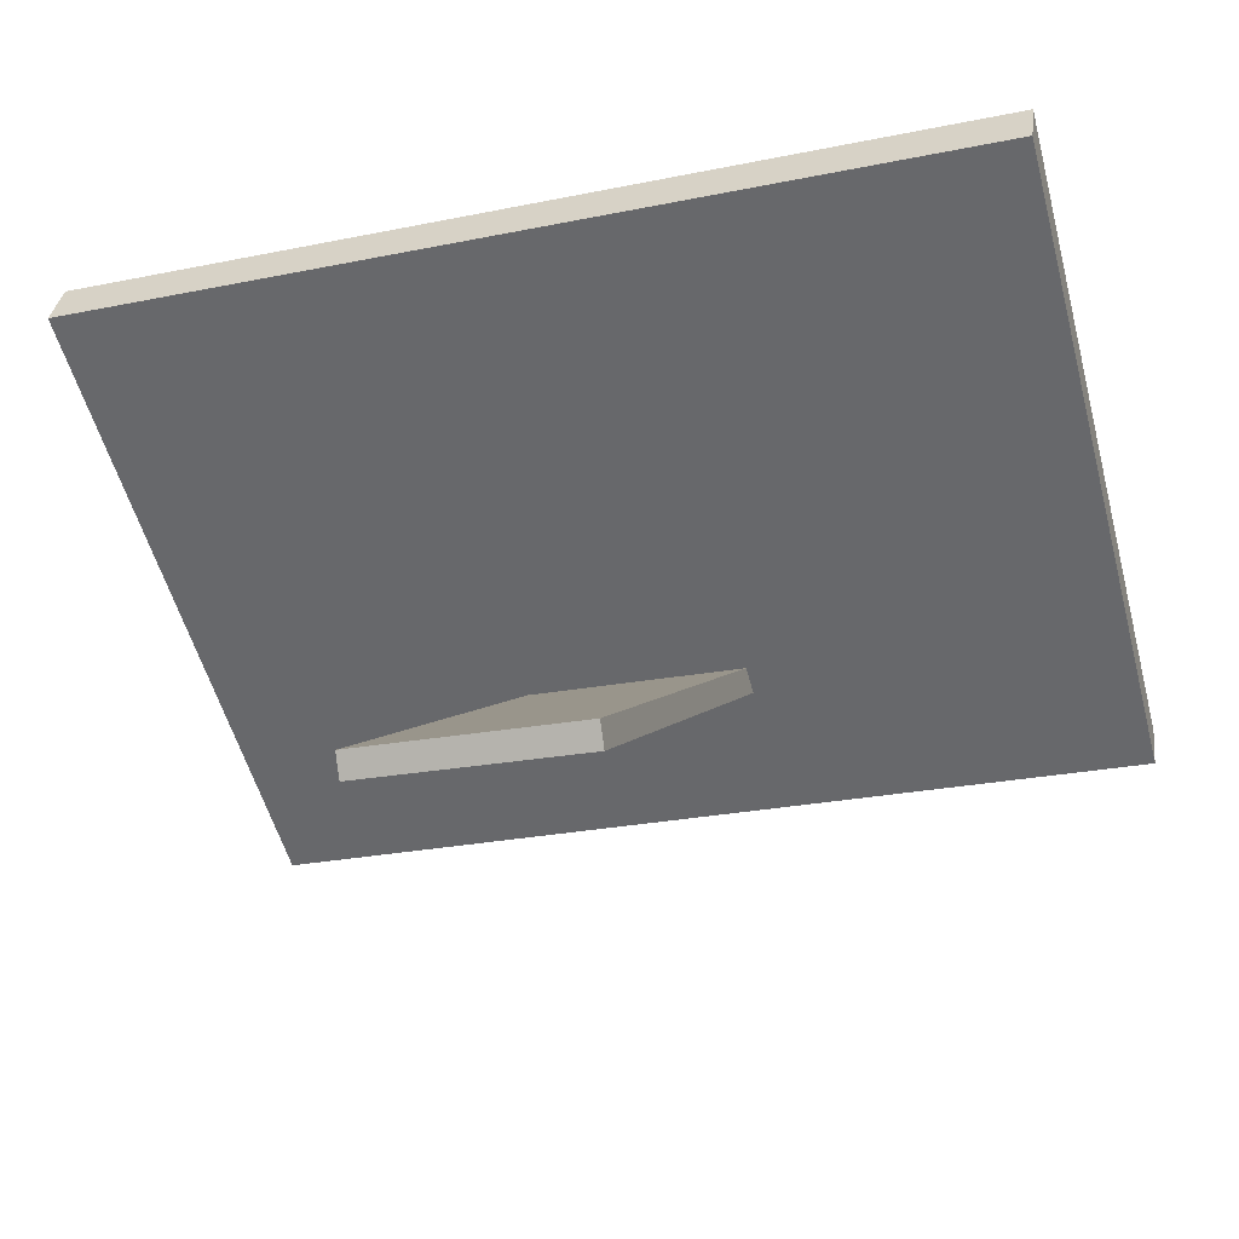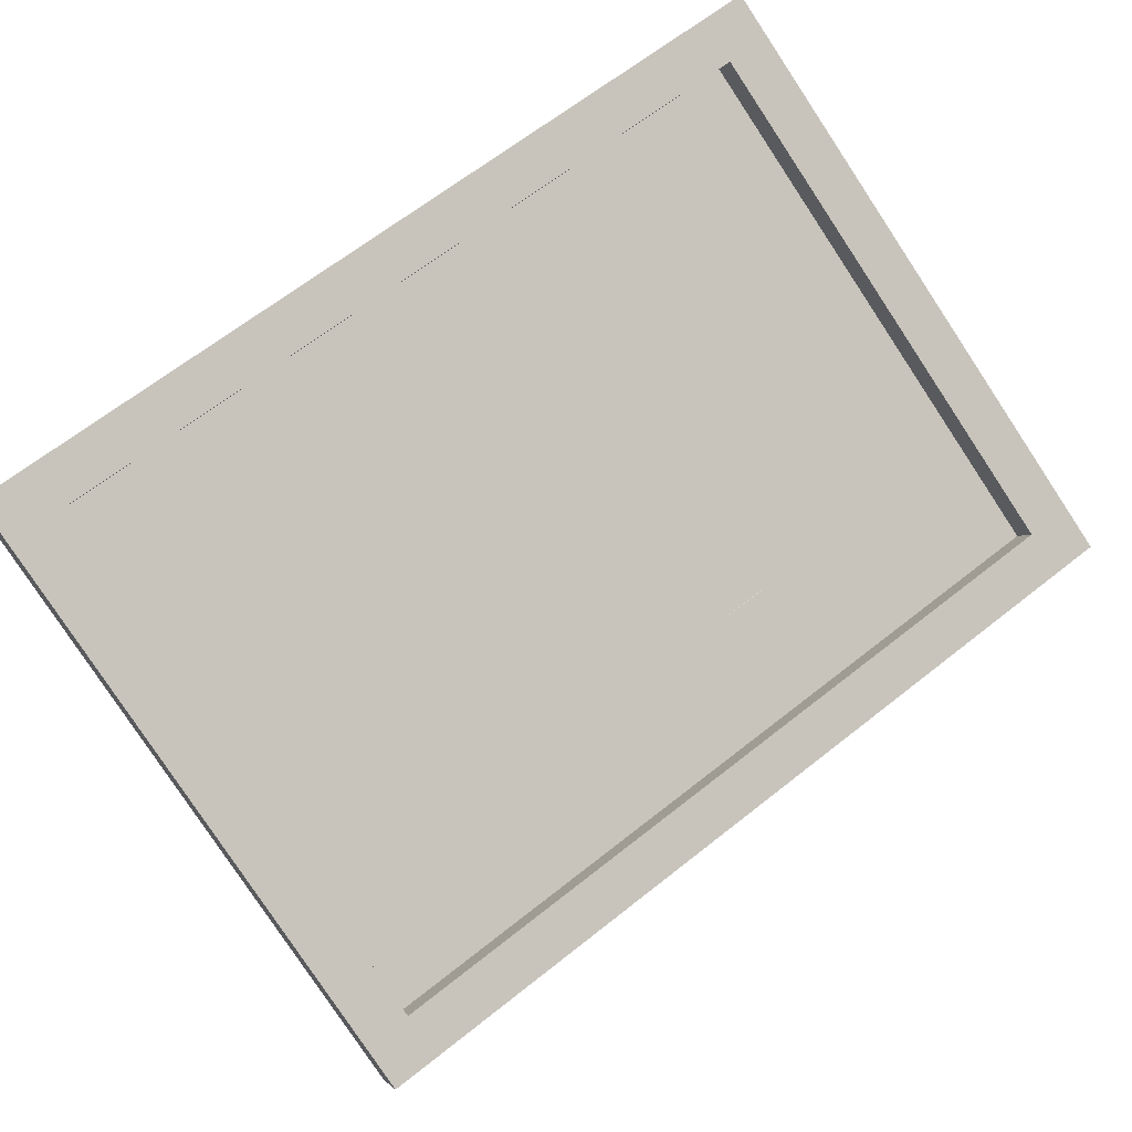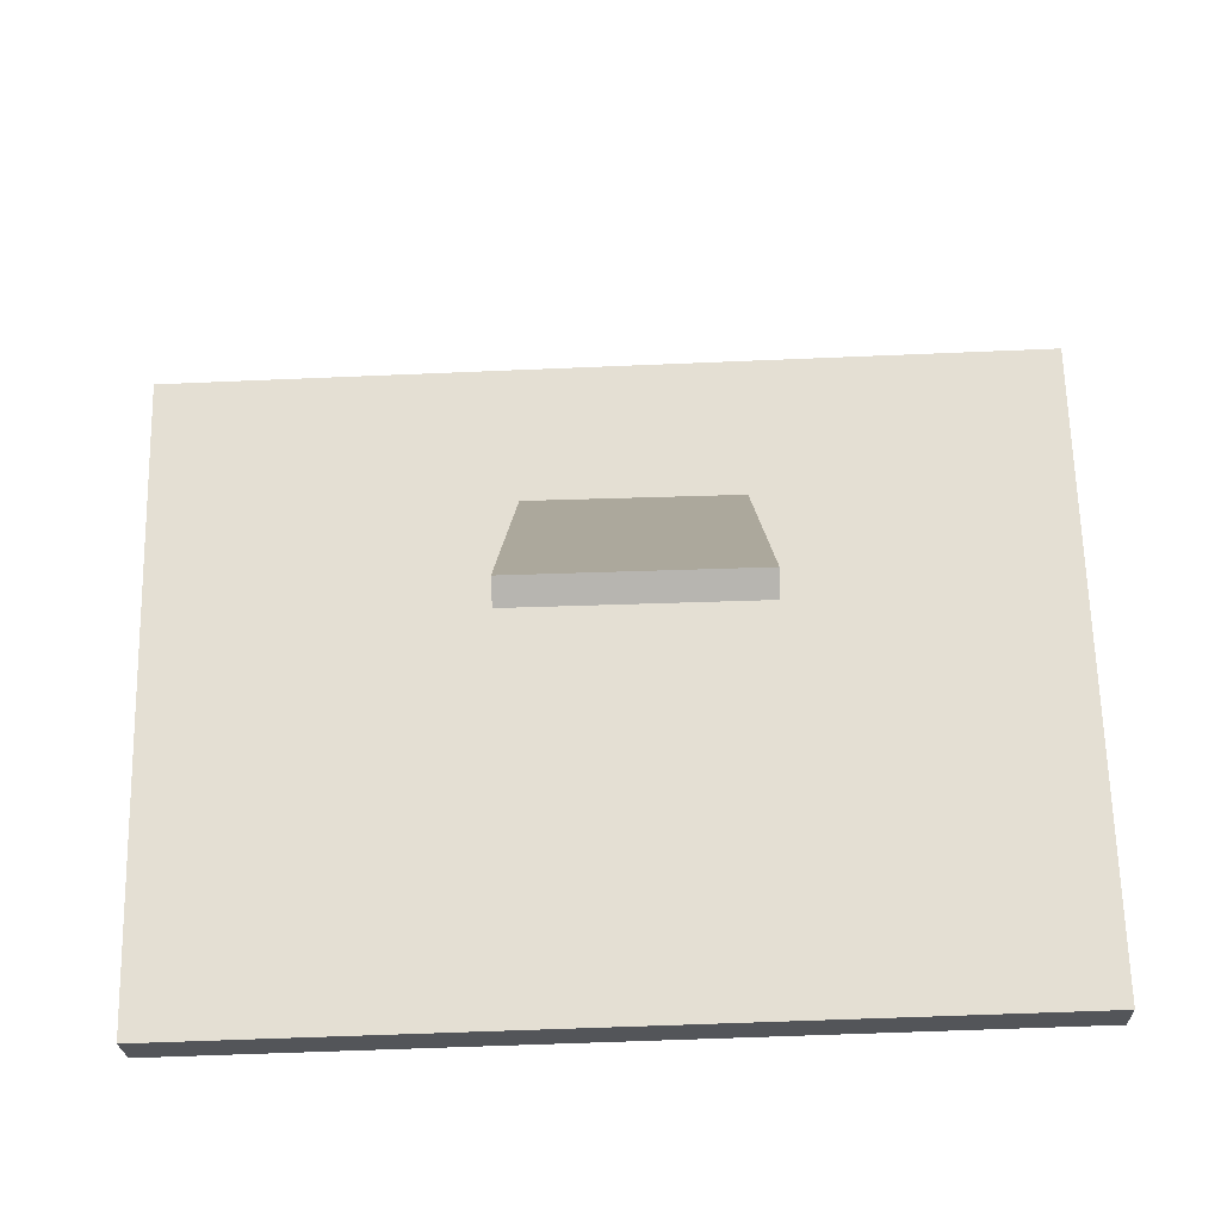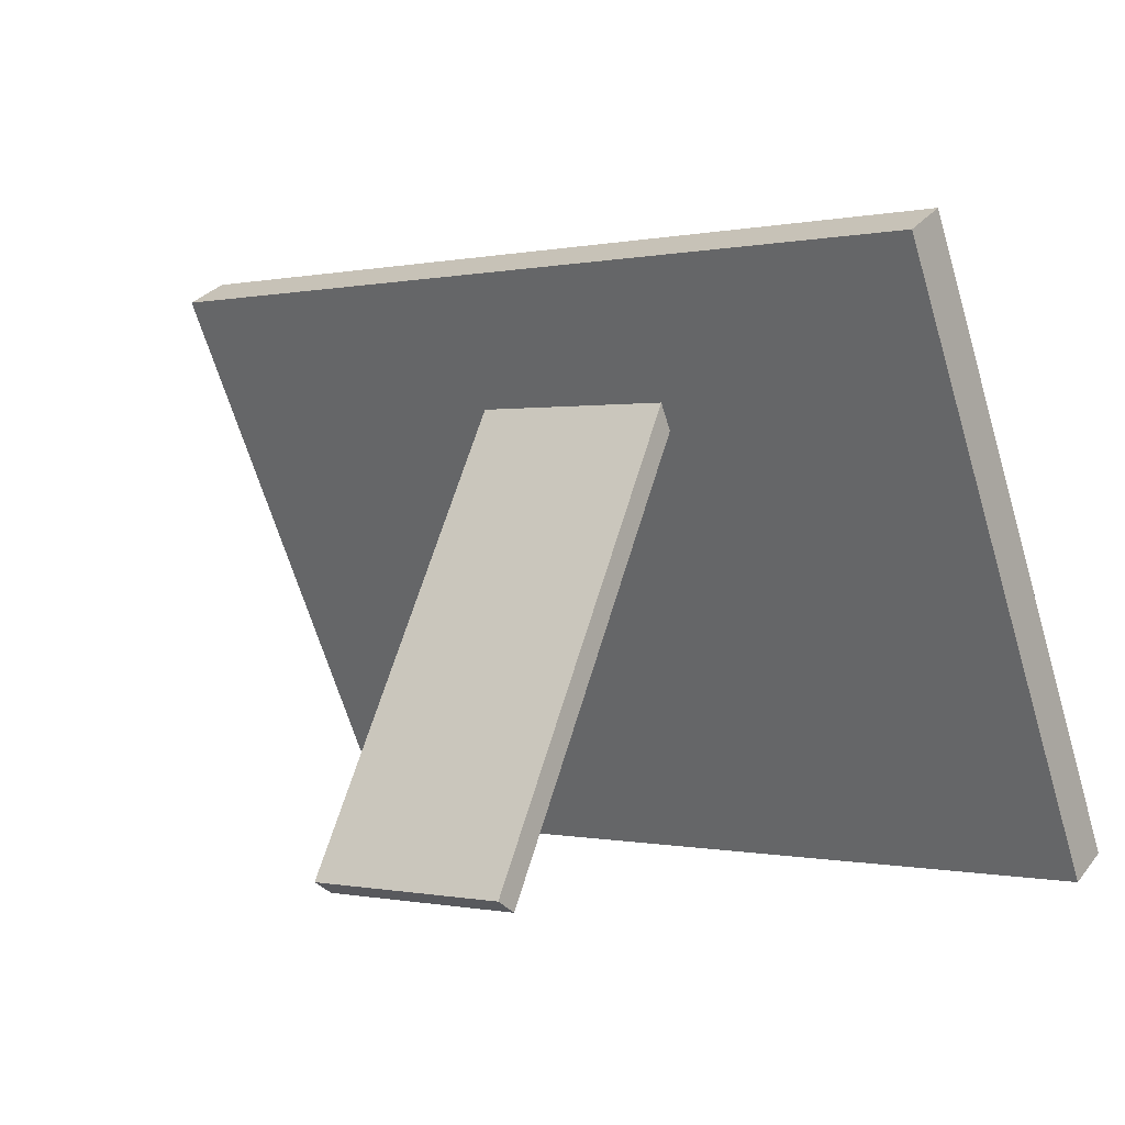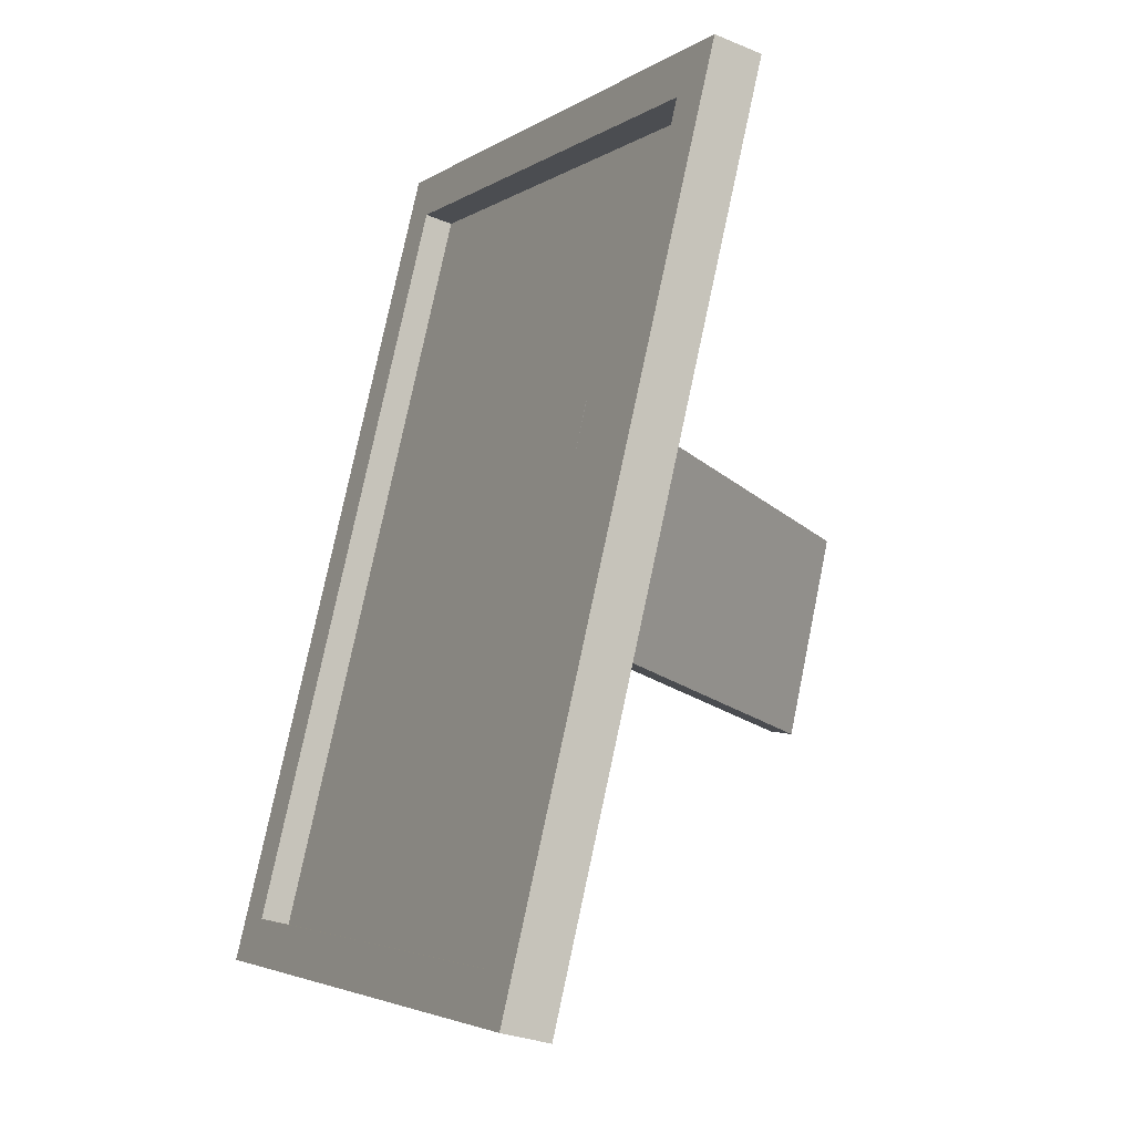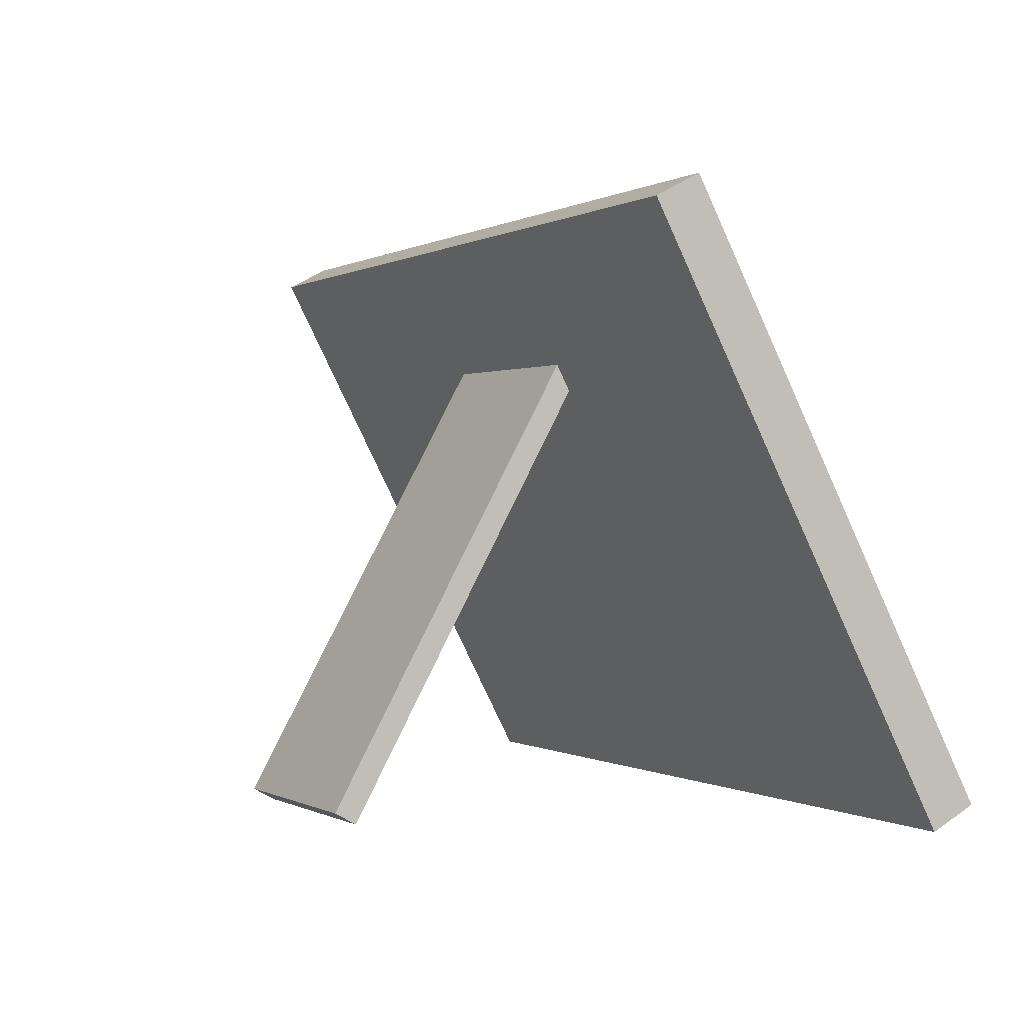
<metadata>
{"format":"obj","ext":"obj","renderer":"f3d","projection":"perspective","resolution":1024,"background":"white","views":[{"elev":-27.1,"azim":17.1,"up":"+Z"},{"elev":65.5,"azim":141.2,"up":"+Z"},{"elev":-51.9,"azim":-177.4,"up":"+Y"},{"elev":0.3,"azim":-141.4,"up":"+Y"},{"elev":79.9,"azim":102.2,"up":"+Y"},{"elev":0.4,"azim":-117.0,"up":"+Y"}]}
</metadata>
<code>
o cornice.001
v -0.1794 0.2468 -0.03009
v 0.1936 0.2451 -0.03063
v 0.1927 -0.00059 0.09788
v -0.1804 0.001073 0.09842
v -0.1592 0.2385 -0.002172
v 0.1734 0.237 -0.002653
v -0.16 0.02861 0.1076
v 0.1726 0.02713 0.1071
v -0.1794 0.2565 -0.01151
v 0.1937 0.2548 -0.01205
v -0.1803 0.01079 0.117
v 0.1928 0.009131 0.1165
v -0.1593 0.2325 -0.01367
v 0.1734 0.231 -0.01415
v -0.1601 0.0226 0.09611
v 0.1726 0.02111 0.09563
v -0.04874 0.1945 -0.00035
v 0.04304 0.1937 -0.001768
v -0.05215 0.005358 -0.1066
v 0.03963 0.004499 -0.1081
v -0.04865 0.1893 0.008847
v 0.04313 0.1885 0.007428
v -0.05206 0.000188 -0.09744
v 0.03972 -0.000671 -0.09886
f 3 4 1 2
f 7 8 16 15
f 3 2 10 12
f 2 1 9 10
f 4 3 12 11
f 1 4 11 9
f 5 6 10 9
f 7 5 9 11
f 6 8 12 10
f 8 7 11 12
f 16 14 13 15
f 5 7 15 13
f 8 6 14 16
f 6 5 13 14
f 18 20 19 17
f 22 21 23 24
f 17 19 23 21
f 19 20 24 23
f 20 18 22 24

</code>
